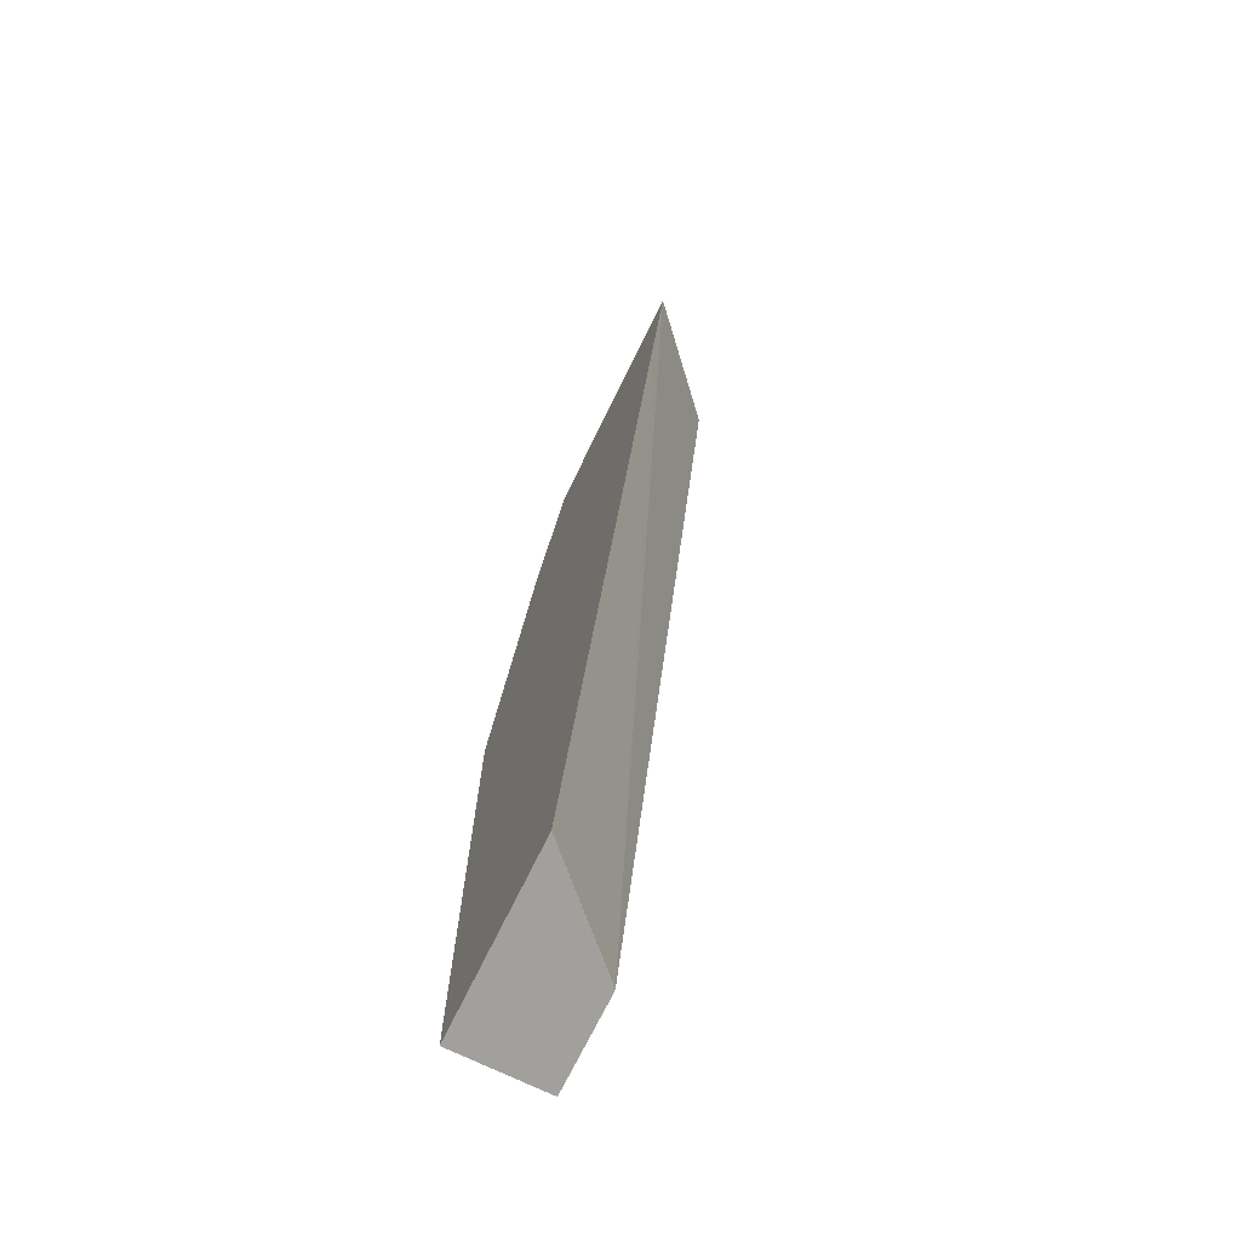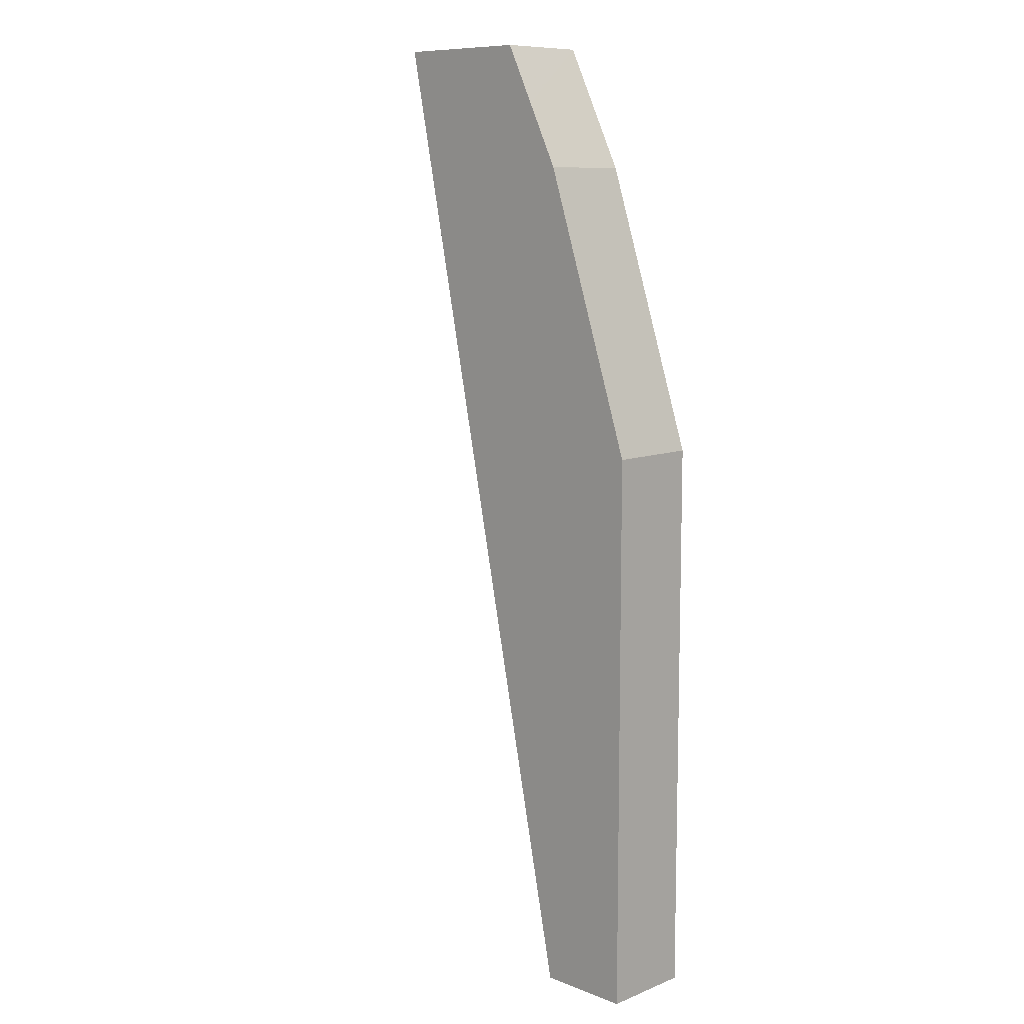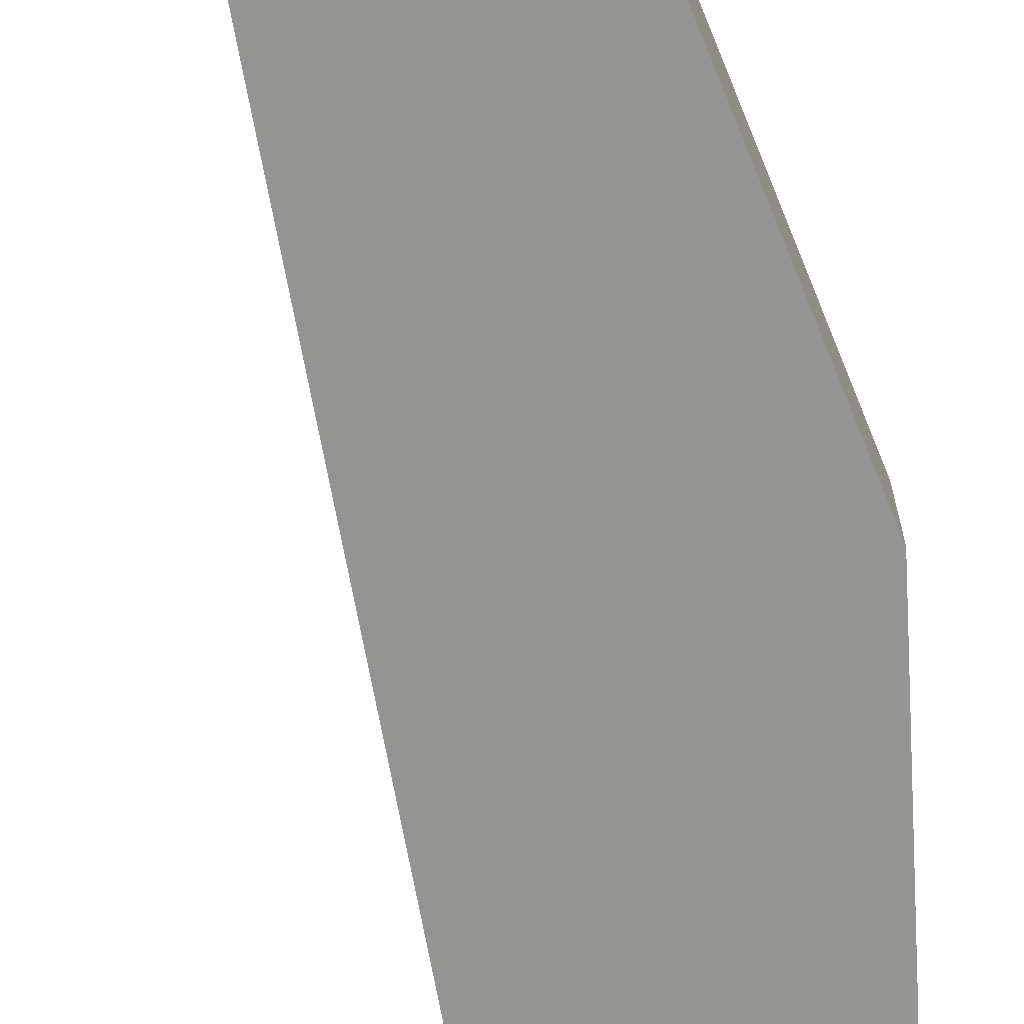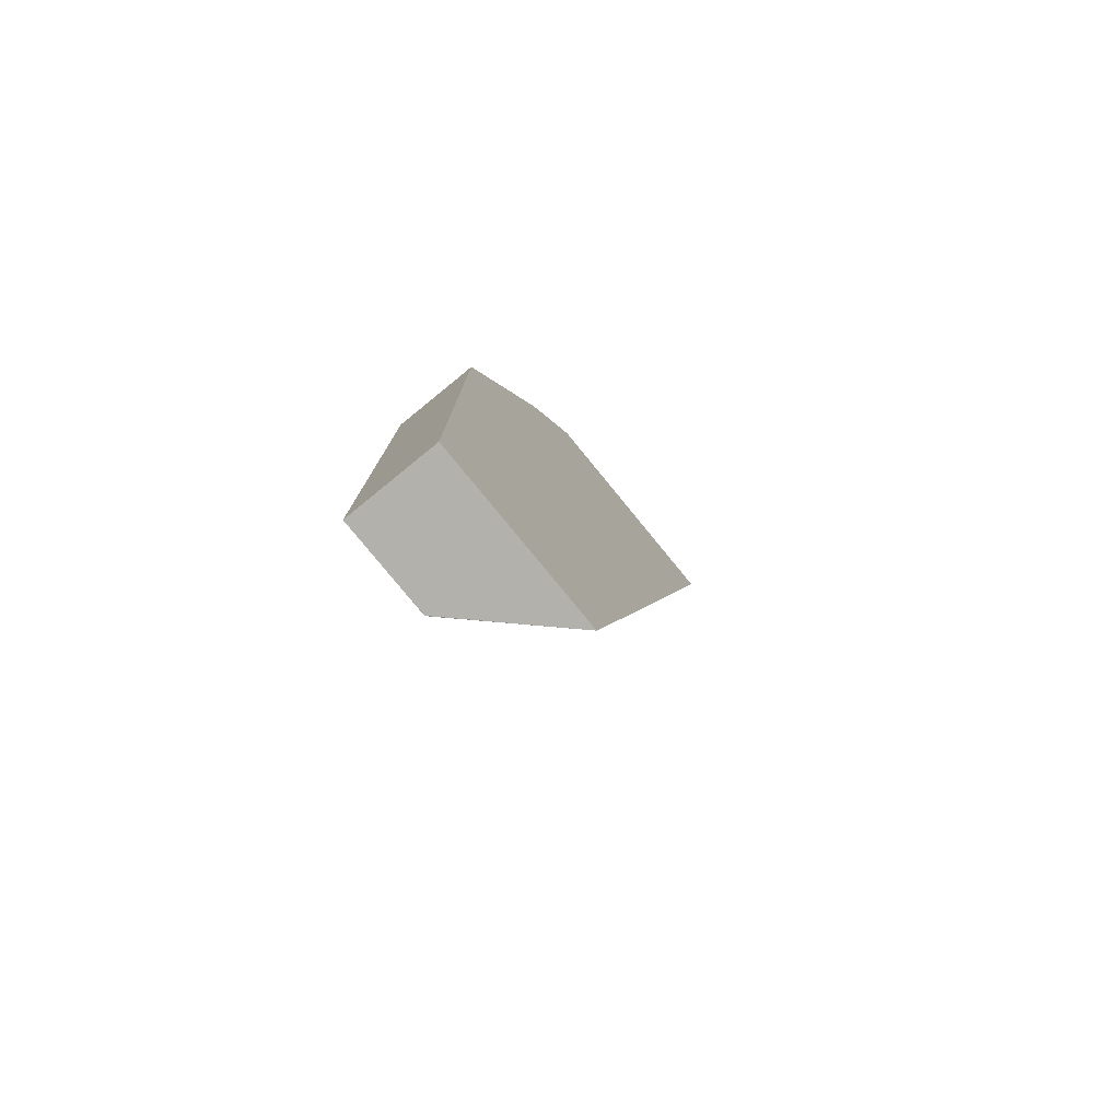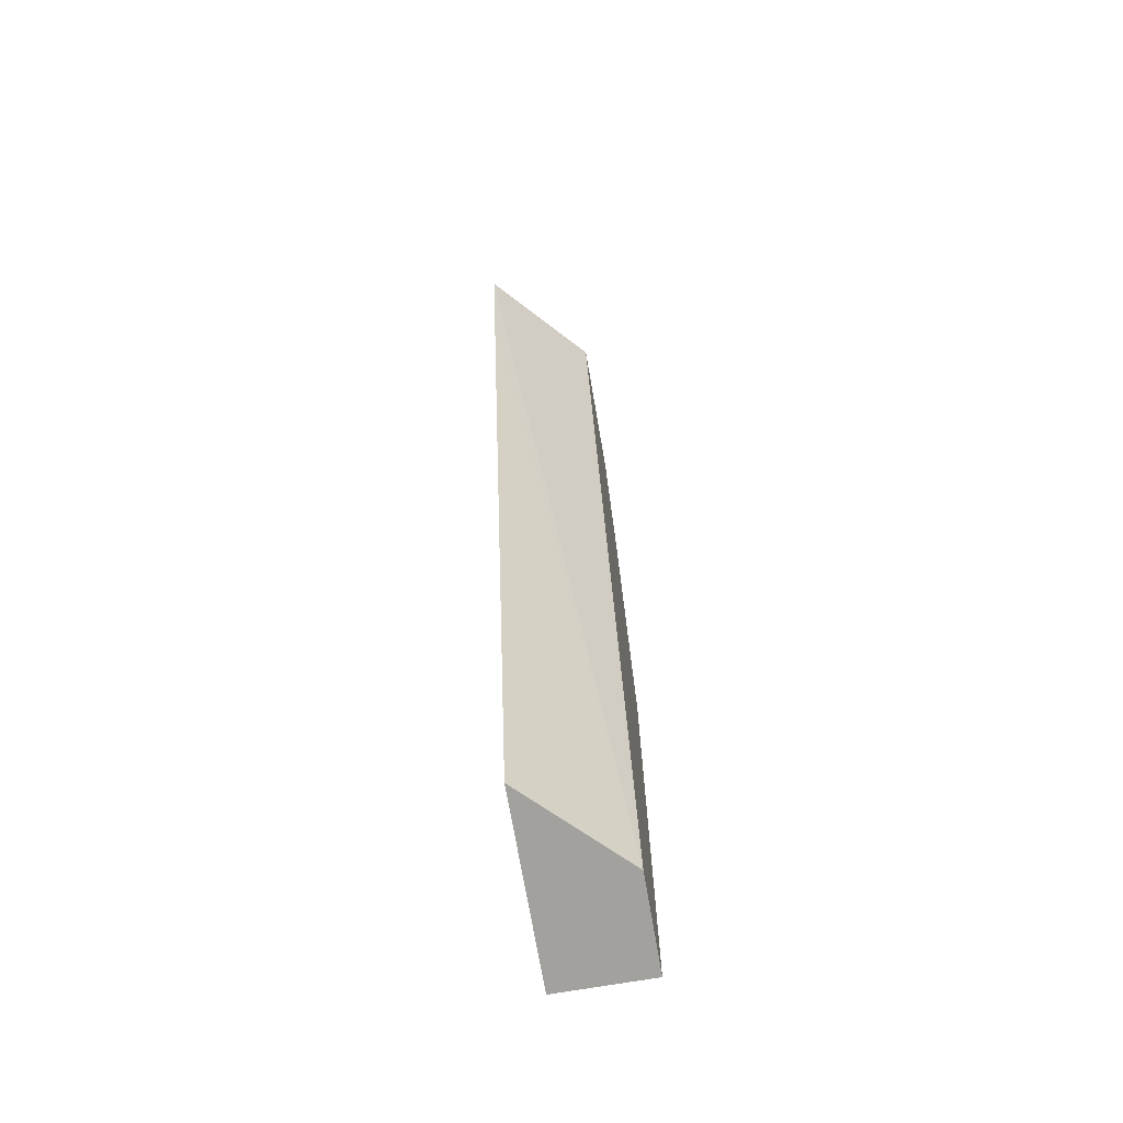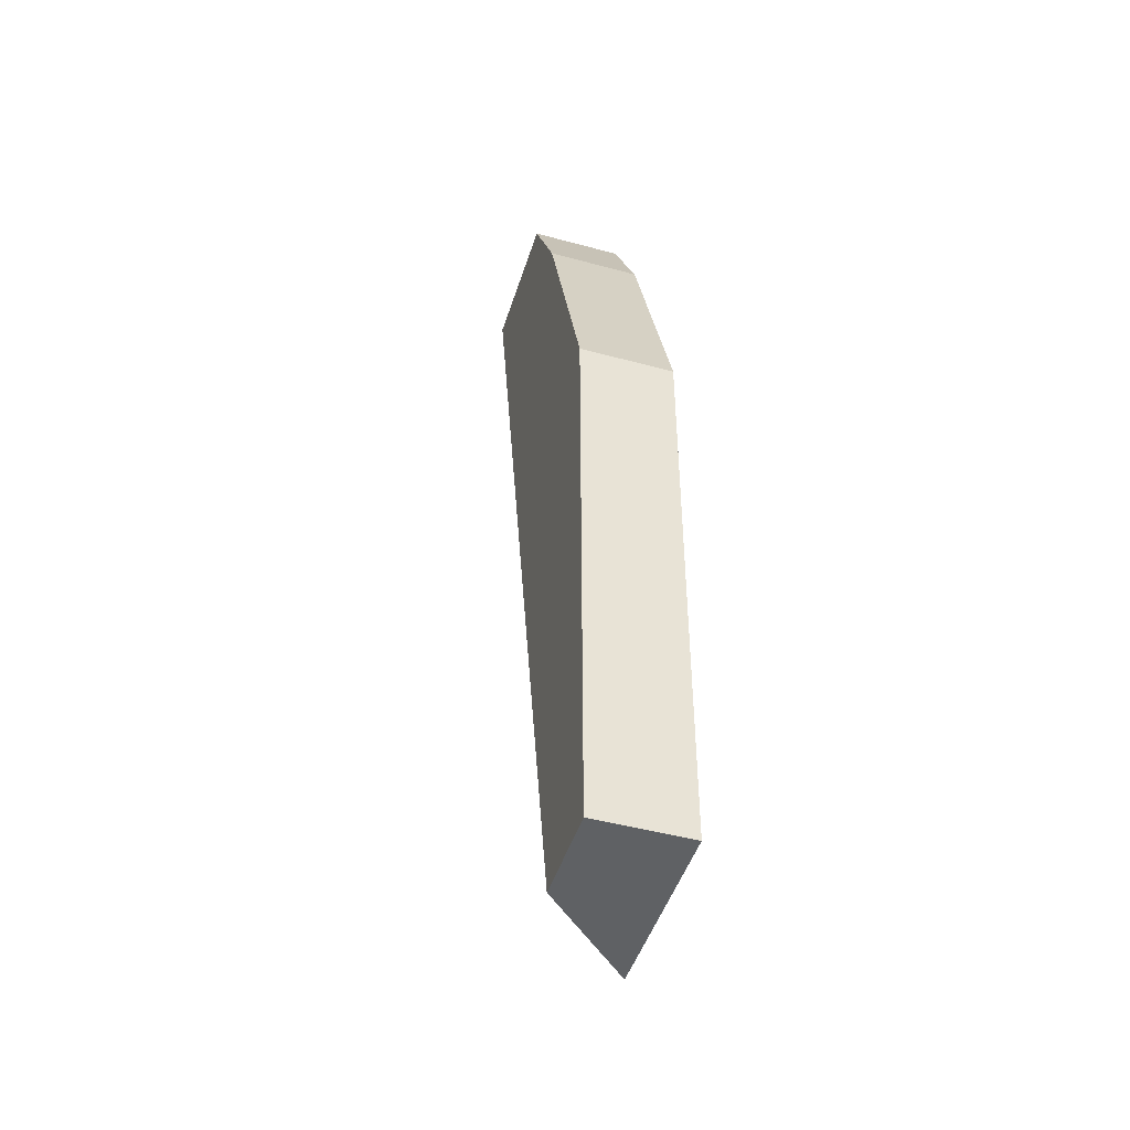
<metadata>
{"format":"obj","ext":"obj","renderer":"f3d","projection":"perspective","resolution":1024,"background":"white","views":[{"elev":-71.7,"azim":64.0,"up":"+Z"},{"elev":9.7,"azim":-135.3,"up":"+Z"},{"elev":-67.0,"azim":-157.8,"up":"+Y"},{"elev":-79.1,"azim":-50.7,"up":"+Z"},{"elev":-72.1,"azim":99.8,"up":"+Z"},{"elev":-46.5,"azim":-107.1,"up":"+Z"}]}
</metadata>
<code>
v -0.4318 -0.6251 0.3844
v -0.4648 -0.5943 0.3844
v -0.5117 -0.6251 0.3844
v -0.4404 -0.6251 0.3444
v -0.5318 -0.5943 0.06215
v -0.5117 -0.5943 0.3844
v -0.5214 -0.5943 0.365
v -0.5318 -0.5943 0.3443
v -0.5318 -0.6251 0.3441
v -0.5018 -0.6251 0.06212
v -0.5318 -0.5944 0.06212
v -0.5368 -0.5943 0.06212
v -0.5319 -0.5943 0.344
v -0.5631 -0.6251 0.2503
v -0.5631 -0.6251 0.06212
v -0.5632 -0.5943 0.06212
v -0.5631 -0.5943 0.2504
v -0.5632 -0.5943 0.2502
f 3 7 8
f 3 8 9
f 4 10 5
f 5 10 11
f 5 11 12
f 8 13 9
f 13 17 14
f 10 15 16
f 10 16 12
f 10 12 11
f 14 18 16
f 14 16 15
f 3 6 7
f 9 13 14
f 2 7 6
f 14 17 18
f 2 13 8
f 1 6 3
f 2 8 7
f 1 3 9
f 1 9 14
f 1 14 15
f 1 15 10
f 1 10 4
f 1 2 6
f 1 5 2
f 2 5 12
f 2 12 16
f 2 16 18
f 2 18 17
f 2 17 13
f 1 4 5

</code>
